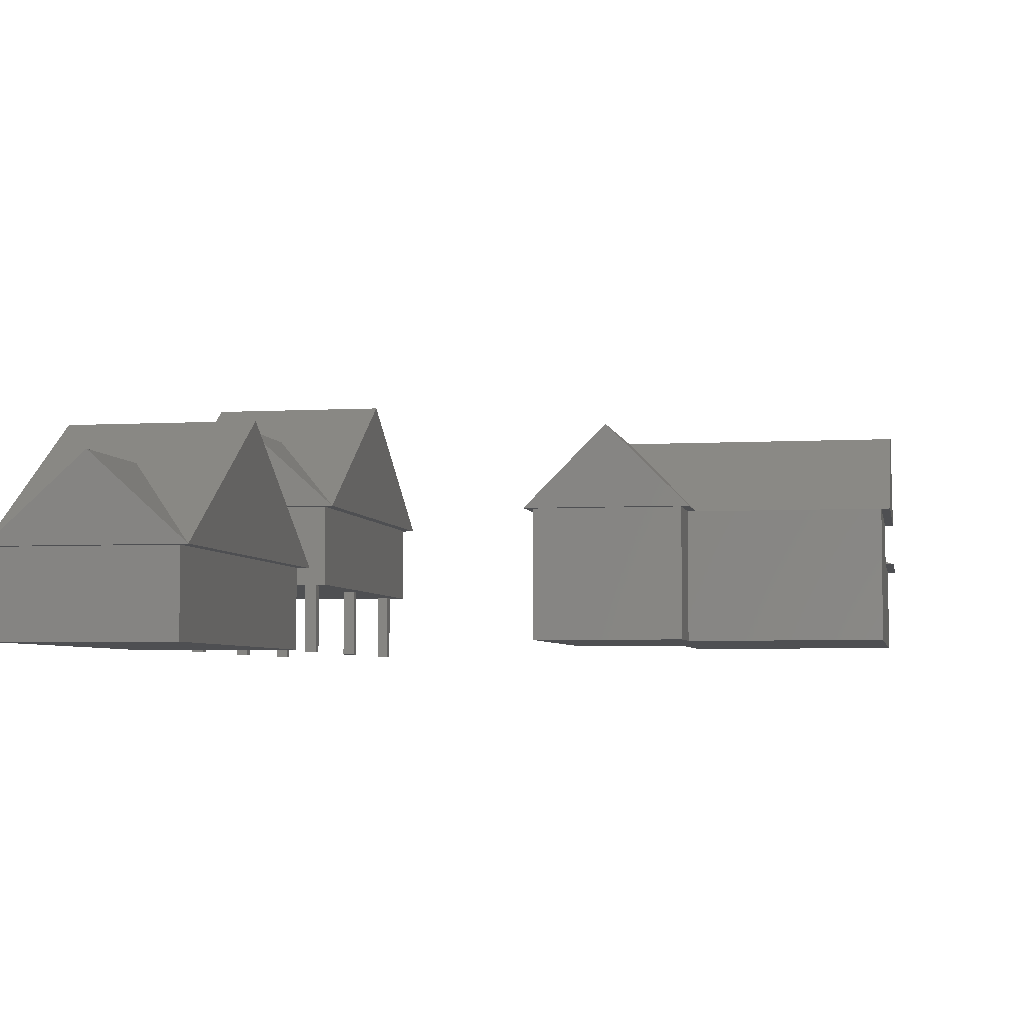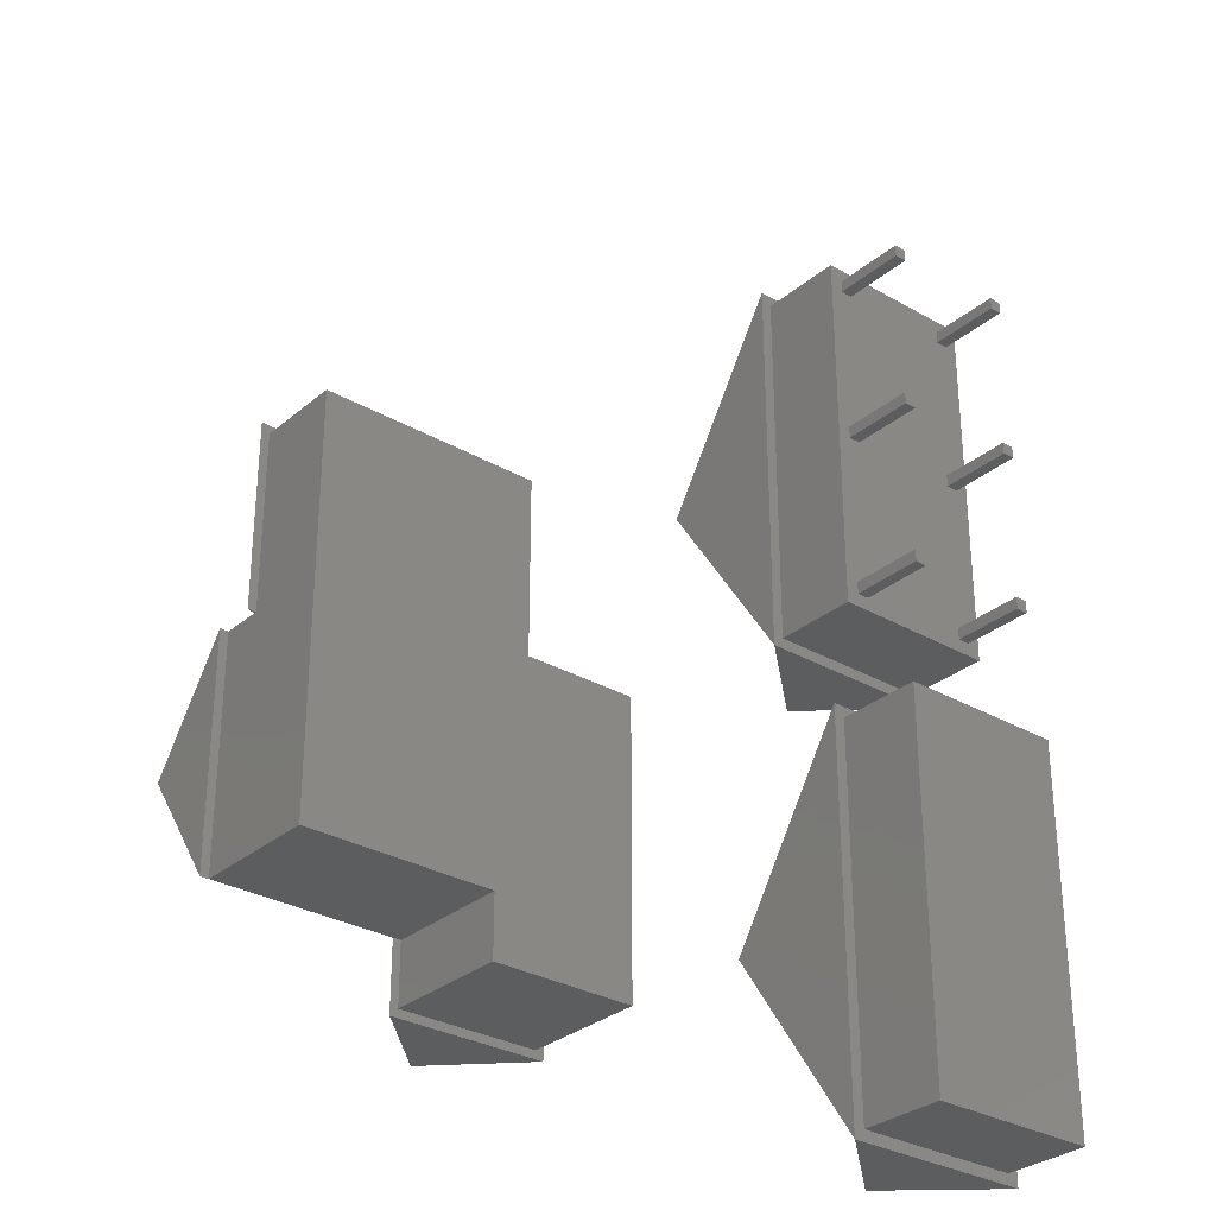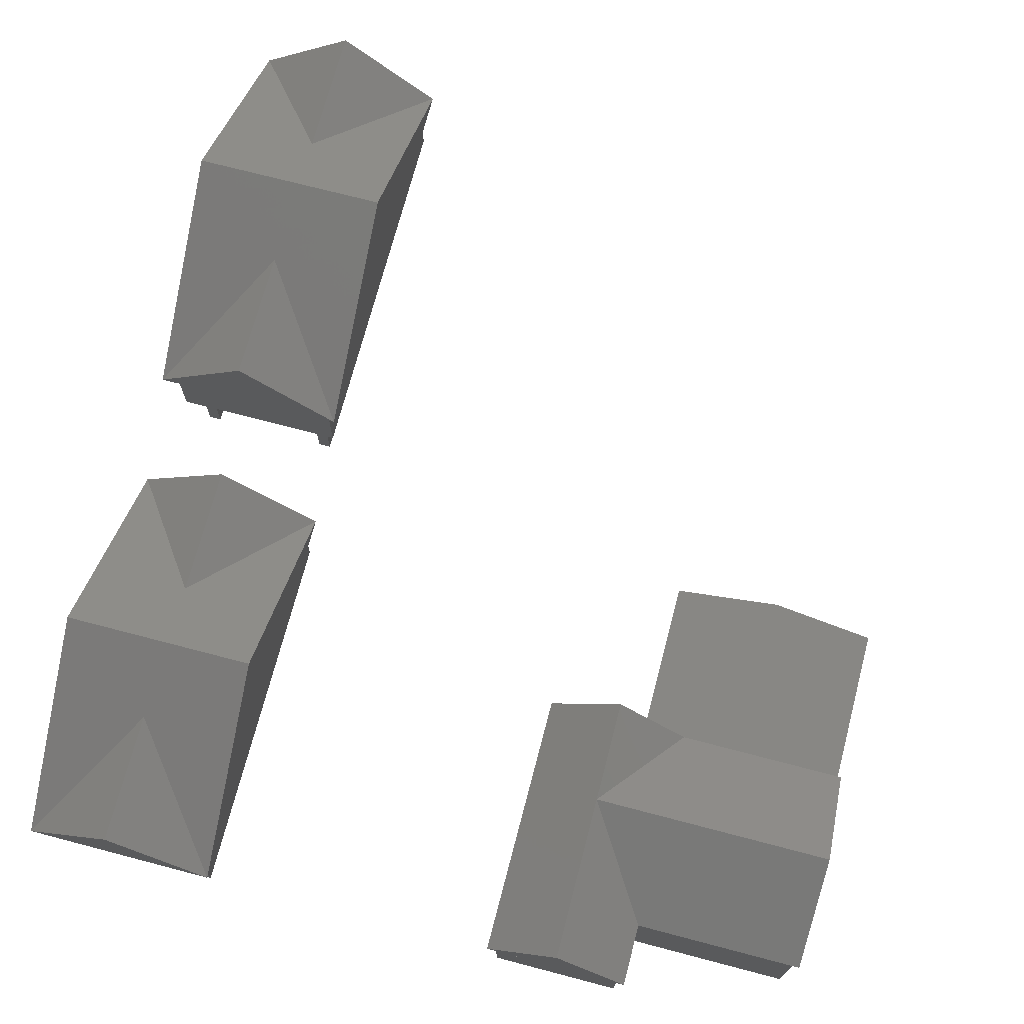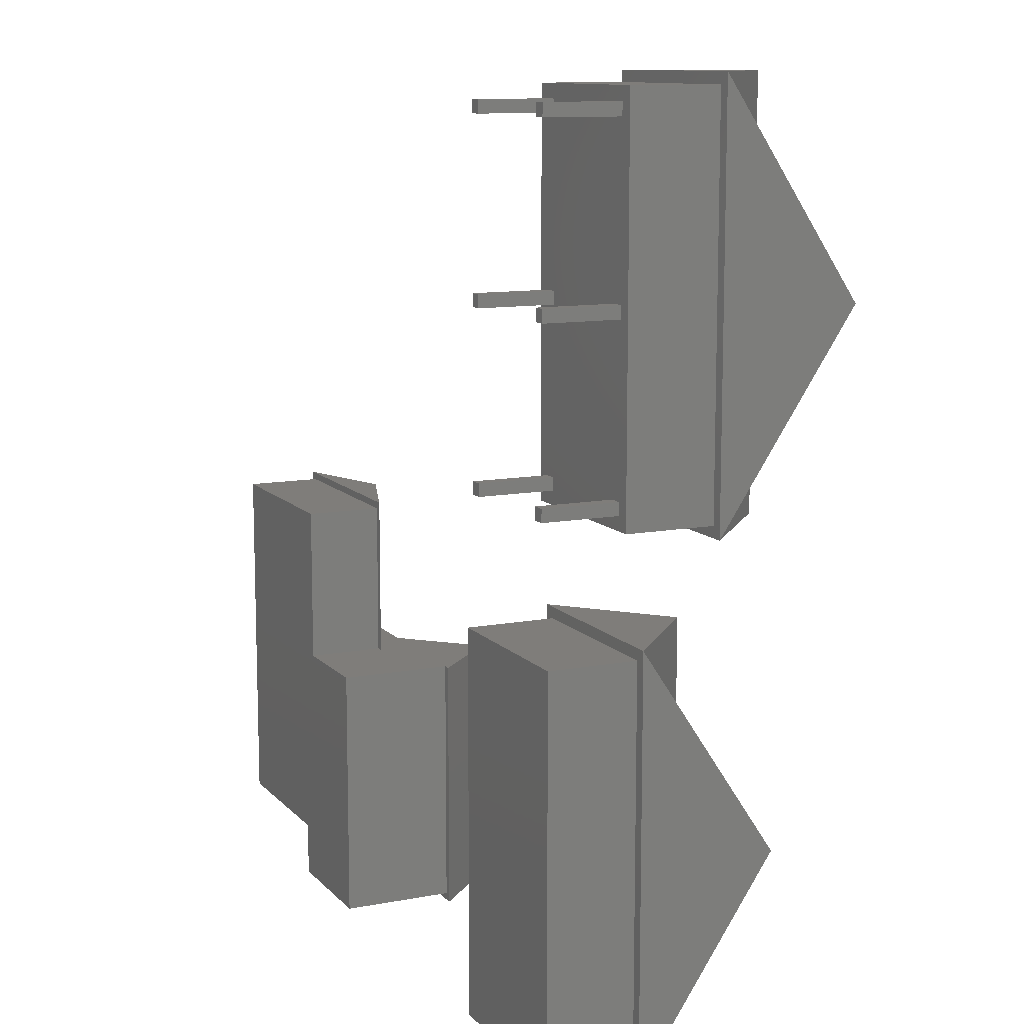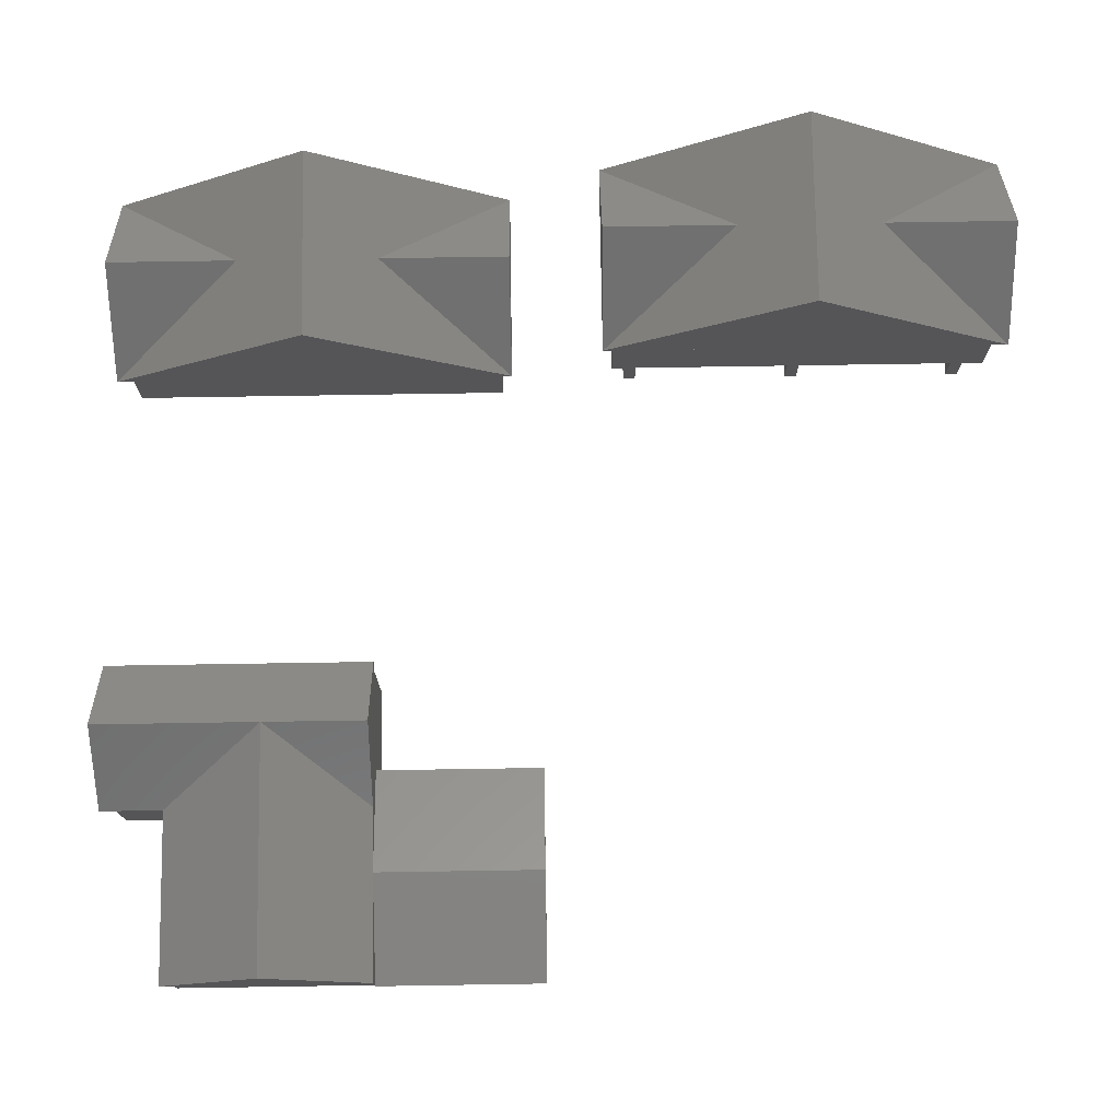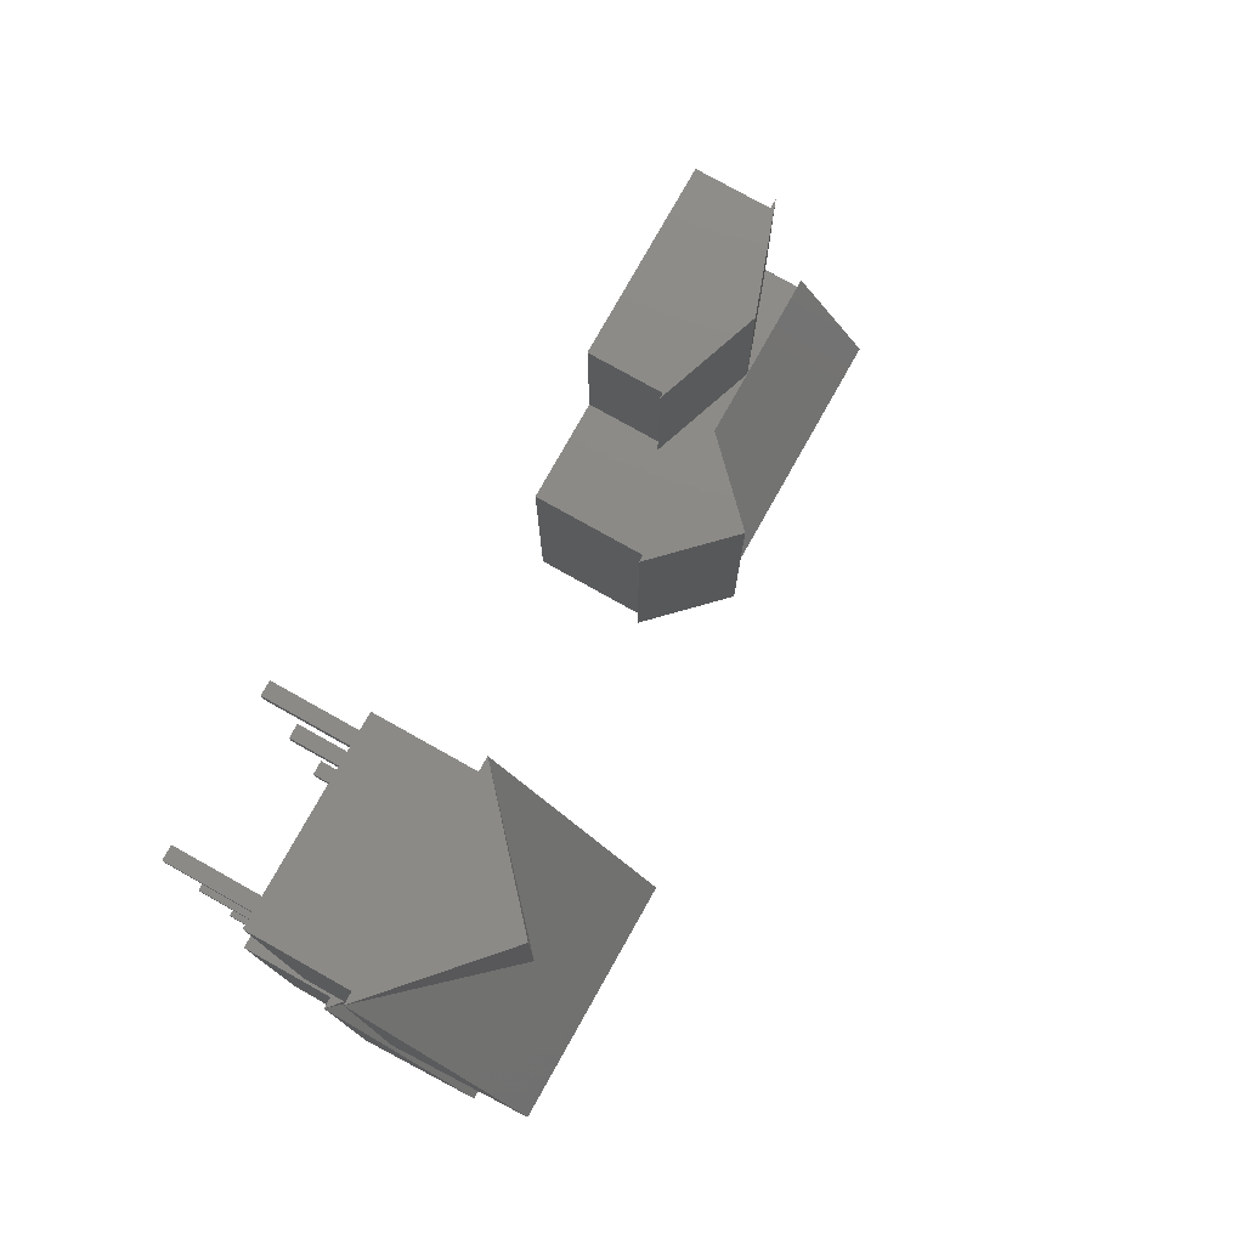
<metadata>
{"format":"stl","ext":"stl","renderer":"f3d","projection":"perspective","resolution":1024,"background":"white","views":[{"elev":-4.6,"azim":10.3,"up":"+Z"},{"elev":-30.5,"azim":140.3,"up":"+Y"},{"elev":71.7,"azim":14.7,"up":"+Z"},{"elev":11.2,"azim":-114.8,"up":"+Y"},{"elev":75.6,"azim":89.1,"up":"+Z"},{"elev":77.8,"azim":-60.7,"up":"+Y"}]}
</metadata>
<code>
# stl→obj: 120 verts, 228 faces
v 7.8 0 3.5
v 7.8 16.3 3.5
v 7.8 8.15 8.9
v 0.45 0.45 3.5
v 0 0 3.5
v 7.35 0.45 3.5
v 7.35 15.85 3.5
v 0 16.3 3.5
v 0.45 15.85 3.5
v 0 8.15 8.9
v 3.9 5.282 7
v 3.9 11.02 7
v 3.9 0 7
v 3.9 16.3 7
v 7.35 15.85 0
v 7.35 0.45 0
v 0.45 15.85 0
v 0.45 0.45 0
v 7.8 20 6.5
v 7.8 36.3 6.5
v 7.8 28.15 11.9
v 0.45 20.45 6.5
v 0 20 6.5
v 7.35 20.45 6.5
v 7.35 35.85 6.5
v 0 36.3 6.5
v 0.45 35.85 6.5
v 3.9 31.02 10
v 0 28.15 11.9
v 3.9 25.28 10
v 3.9 36.3 10
v 3.9 20 10
v 7.35 35.85 3
v 7.35 20.45 3
v 0.45 20.45 3
v 0.45 35.85 3
v 1 21.5 3
v 1 21 3
v 1.5 21 3
v 6.3 21 3
v 6.8 21 3
v 6.3 21.5 3
v 1.5 21.5 3
v 6.8 21.5 3
v 1 27.9 3
v 1.5 27.9 3
v 6.3 27.9 3
v 6.8 27.9 3
v 6.3 28.4 3
v 1.5 28.4 3
v 1 34.8 3
v 1 28.4 3
v 1.5 34.8 3
v 1 35.3 3
v 1.5 35.3 3
v 6.3 34.8 3
v 6.8 34.8 3
v 6.8 28.4 3
v 6.3 35.3 3
v 6.8 35.3 3
v 6.8 27.9 0
v 6.3 27.9 0
v 6.3 28.4 0
v 6.8 28.4 0
v 6.8 34.8 0
v 6.3 34.8 0
v 6.8 35.3 0
v 6.3 35.3 0
v 1.5 34.8 0
v 1 34.8 0
v 1 35.3 0
v 1.5 35.3 0
v 1.5 27.9 0
v 1 27.9 0
v 1 28.4 0
v 1.5 28.4 0
v 6.8 21 0
v 6.3 21 0
v 6.3 21.5 0
v 6.8 21.5 0
v 1.5 21 0
v 1 21 0
v 1 21.5 0
v 1.5 21.5 0
v 32.6 17.4 3.1
v 24.1 17.4 3.1
v 28.35 17.4 4.6
v 24.4 17.1 3.1
v 24.1 10.7 3.1
v 24.4 10.7 3.1
v 32.3 17.1 3.1
v 32.6 10.7 3.1
v 32.3 10.7 3.1
v 28.35 10.7 4.6
v 32.3 10.7 3.206
v 20.3 10.7 0
v 20.3 10.7 4.6
v 24.4 10.7 0
v 22.9 10.7 7.5
v 20 10.7 4.6
v 25.8 10.7 4.6
v 32.3 10.7 4.6
v 32.3 2.5 4.6
v 32.3 2.5 0
v 32.3 17.1 0
v 24.4 17.1 0
v 20.3 0.3 0
v 20.3 0.3 4.6
v 25.5 2.5 0
v 25.5 0.3 0
v 32.6 6.6 7.5
v 32.6 10.7 4.6
v 22.9 6.6 7.5
v 20 0 4.6
v 22.9 0 7.5
v 25.8 2.5 4.6
v 25.8 0 4.6
v 25.5 0.3 4.6
v 25.5 2.5 4.6
v 32.6 2.5 4.6
f 1 2 3
f 4 1 5
f 4 6 1
f 7 2 1
f 7 1 6
f 8 7 9
f 8 2 7
f 8 4 5
f 8 9 4
f 10 11 3
f 1 3 11
f 5 11 10
f 12 3 2
f 10 12 8
f 10 3 12
f 1 13 5
f 2 8 14
f 5 10 8
f 15 6 16
f 15 7 6
f 17 7 15
f 17 9 7
f 18 9 17
f 18 4 9
f 16 4 18
f 16 6 4
f 11 5 13
f 11 13 1
f 2 14 12
f 14 8 12
f 17 16 18
f 15 16 17
f 19 20 21
f 22 19 23
f 22 24 19
f 20 19 24
f 25 20 24
f 26 25 27
f 26 20 25
f 26 22 23
f 26 27 22
f 28 21 20
f 29 28 26
f 29 21 28
f 29 30 21
f 19 21 30
f 23 30 29
f 20 26 31
f 23 29 26
f 19 32 23
f 33 24 34
f 33 25 24
f 34 22 35
f 34 24 22
f 35 27 36
f 35 22 27
f 36 25 33
f 36 27 25
f 31 26 28
f 20 31 28
f 30 23 32
f 30 32 19
f 37 38 35
f 39 35 38
f 34 40 41
f 34 39 40
f 34 35 39
f 42 39 43
f 42 40 39
f 44 34 41
f 45 37 35
f 46 43 37
f 46 37 45
f 47 42 43
f 47 43 46
f 48 44 42
f 48 42 47
f 48 34 44
f 49 46 50
f 49 47 46
f 36 51 52
f 53 50 52
f 53 52 51
f 54 51 36
f 55 54 36
f 56 49 50
f 56 50 53
f 57 58 49
f 57 49 56
f 59 53 55
f 59 56 53
f 33 60 59
f 33 57 60
f 33 58 57
f 33 55 36
f 33 59 55
f 34 58 33
f 34 48 58
f 36 45 35
f 36 52 45
f 61 47 62
f 61 48 47
f 62 49 63
f 62 47 49
f 64 48 61
f 64 58 48
f 63 58 64
f 63 49 58
f 65 56 66
f 65 57 56
f 67 57 65
f 67 60 57
f 68 60 67
f 68 59 60
f 66 59 68
f 66 56 59
f 69 51 70
f 69 53 51
f 70 54 71
f 70 51 54
f 72 53 69
f 72 55 53
f 71 55 72
f 71 54 55
f 73 45 74
f 73 46 45
f 74 52 75
f 74 45 52
f 76 46 73
f 76 50 46
f 75 50 76
f 75 52 50
f 77 40 78
f 77 41 40
f 78 42 79
f 78 40 42
f 80 41 77
f 80 44 41
f 79 44 80
f 79 42 44
f 81 38 82
f 81 39 38
f 82 37 83
f 82 38 37
f 84 39 81
f 84 43 39
f 83 43 84
f 83 37 43
f 64 61 62
f 64 62 63
f 67 65 66
f 67 66 68
f 72 69 70
f 72 70 71
f 76 73 74
f 76 74 75
f 80 77 78
f 80 78 79
f 84 81 82
f 84 82 83
f 85 86 87
f 88 89 86
f 88 90 89
f 91 92 93
f 85 92 91
f 85 88 86
f 85 91 88
f 87 86 89
f 87 89 94
f 87 94 95
f 85 95 92
f 85 87 95
f 92 95 93
f 89 96 97
f 89 98 96
f 90 98 89
f 99 97 100
f 99 89 97
f 101 89 99
f 94 89 101
f 95 102 103
f 93 103 104
f 93 95 103
f 105 91 93
f 105 93 104
f 106 98 90
f 106 90 88
f 106 91 105
f 106 88 91
f 102 95 94
f 96 107 108
f 96 108 97
f 109 110 107
f 96 109 107
f 98 104 109
f 98 109 96
f 105 98 106
f 105 104 98
f 111 102 94
f 111 112 102
f 113 94 101
f 113 111 94
f 113 101 99
f 100 113 99
f 114 115 113
f 114 113 100
f 116 117 118
f 119 116 118
f 108 117 114
f 108 118 117
f 100 97 108
f 100 108 114
f 109 116 119
f 104 103 116
f 104 116 109
f 102 120 103
f 102 112 120
f 107 110 118
f 107 118 108
f 110 109 119
f 110 119 118
f 103 120 111
f 116 111 113
f 116 103 111
f 120 112 111
f 115 114 117
f 115 117 116
f 115 116 113

</code>
